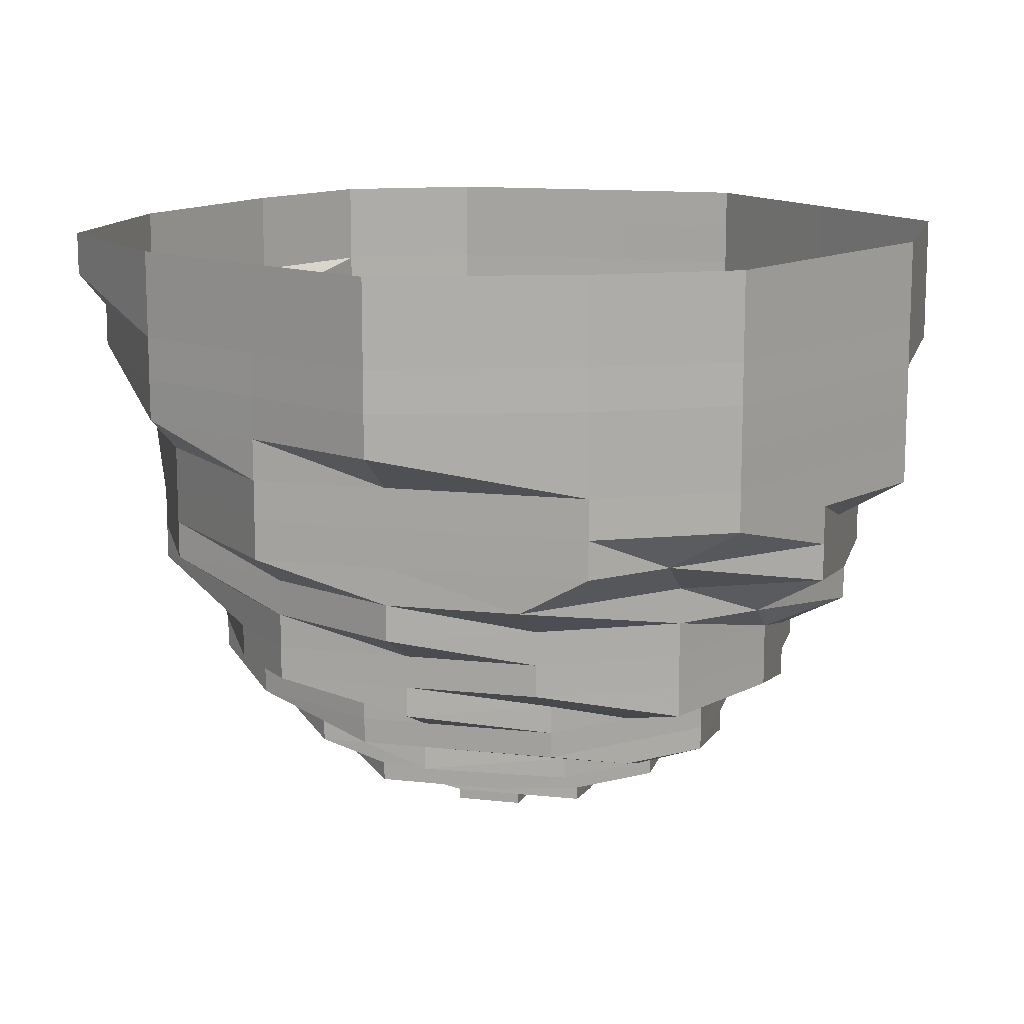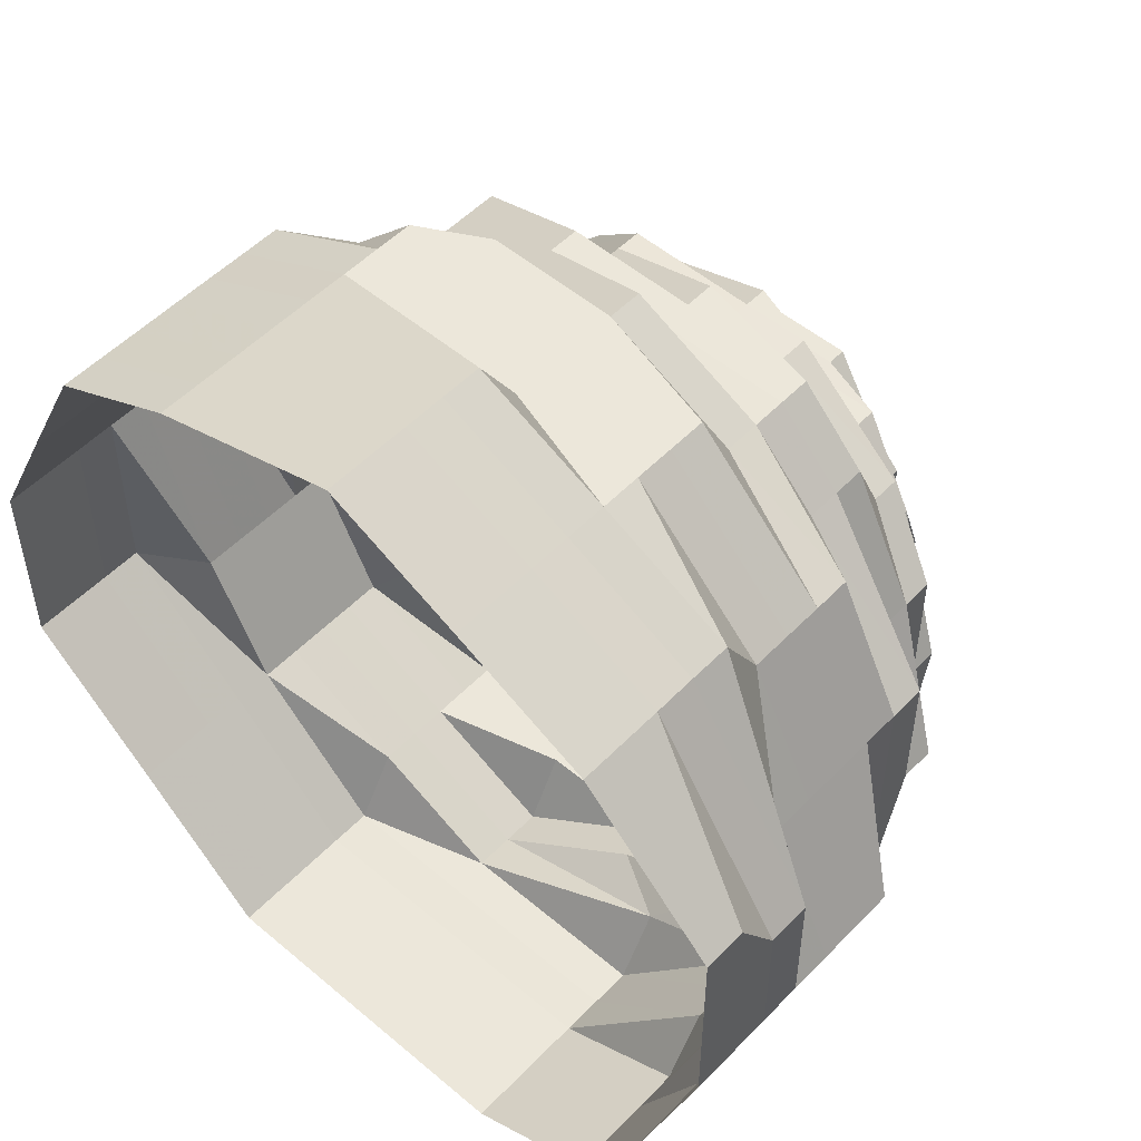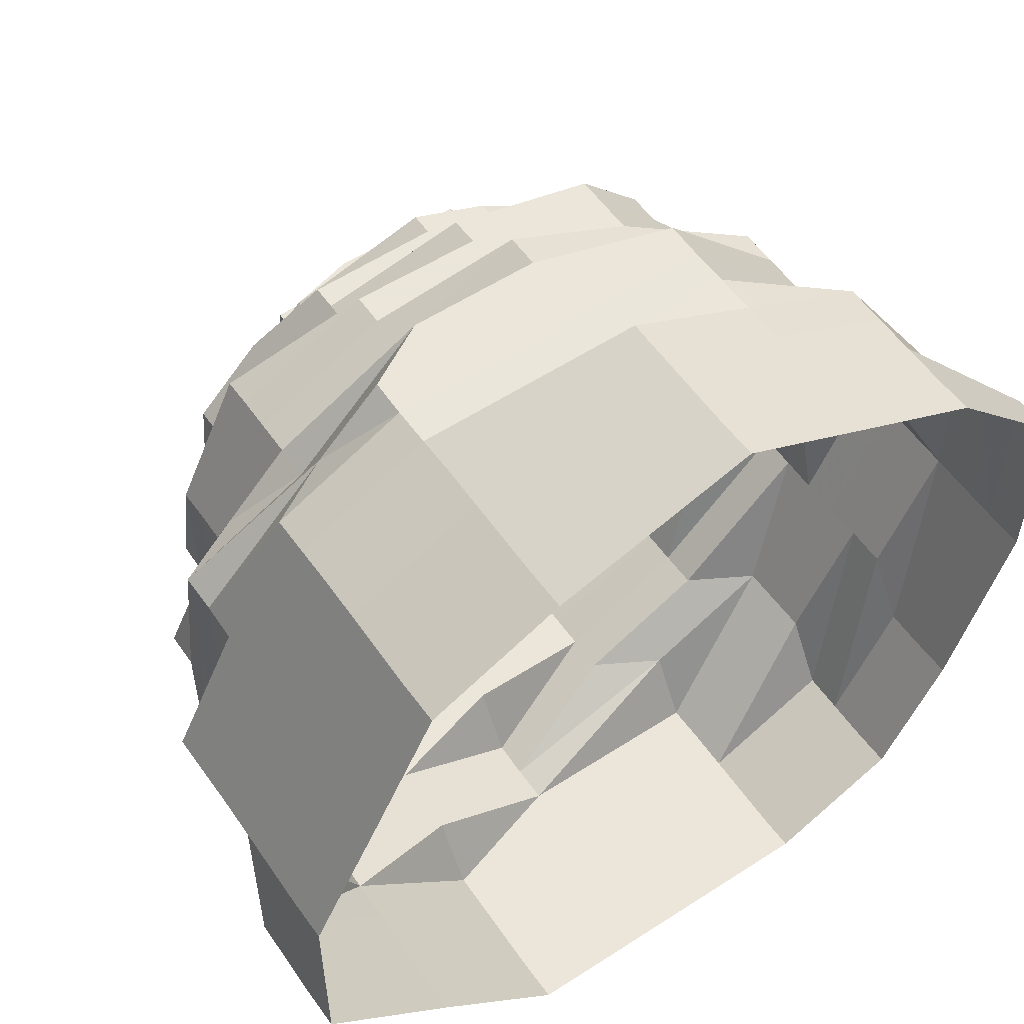
<metadata>
{"format":"obj","ext":"obj","renderer":"f3d","projection":"perspective","resolution":1024,"background":"white","views":[{"elev":13.1,"azim":-166.0,"up":"+Z"},{"elev":52.2,"azim":42.3,"up":"+Y"},{"elev":55.1,"azim":-34.3,"up":"+Y"}]}
</metadata>
<code>
o 4507
v 2163 1868 7.556
v 2163 1868 7.556
v 2163 1868 7.55
v 2163 1868 7.55
v 2163 1868 7.556
v 2162 1868 7.55
v 2162 1868 7.556
v 2163 1868 7.55
v 2163 1868 7.556
v 2162 1868 7.55
v 2162 1868 7.556
v 2162 1868 7.543
v 2163 1868 7.55
v 2163 1868 7.556
v 2162 1868 7.543
v 2163 1868 7.543
v 2163 1868 7.55
v 2163 1868 7.556
v 2163 1868 7.543
v 2163 1868 7.55
v 2163 1868 7.556
v 2163 1868 7.543
v 2163 1868 7.55
v 2163 1868 7.556
v 2163 1868 7.543
v 2163 1868 7.55
v 2163 1868 7.556
v 2163 1868 7.543
v 2163 1868 7.55
v 2163 1868 7.556
v 2163 1868 7.543
v 2163 1868 7.55
v 2163 1868 7.556
v 2163 1868 7.543
v 2163 1868 7.55
v 2163 1868 7.556
v 2163 1868 7.543
v 2163 1868 7.55
v 2163 1868 7.556
v 2163 1868 7.543
v 2163 1868 7.55
v 2163 1868 7.556
v 2163 1868 7.543
v 2163 1868 7.55
v 2163 1868 7.543
v 2163 1868 7.543
v 2163 1868 7.543
v 2163 1868 7.537
v 2163 1868 7.543
v 2163 1868 7.537
v 2163 1868 7.537
v 2162 1868 7.537
v 2162 1868 7.537
v 2162 1868 7.53
v 2163 1868 7.537
v 2163 1868 7.53
v 2163 1868 7.53
v 2163 1868 7.537
v 2163 1868 7.53
v 2163 1868 7.537
v 2163 1868 7.53
v 2163 1868 7.537
v 2163 1868 7.53
v 2163 1868 7.537
v 2163 1868 7.53
v 2163 1868 7.537
v 2163 1868 7.53
v 2163 1868 7.537
v 2163 1868 7.53
v 2163 1868 7.537
v 2163 1868 7.53
v 2163 1868 7.537
v 2163 1868 7.53
v 2163 1868 7.537
v 2163 1868 7.53
v 2163 1868 7.537
v 2163 1868 7.53
v 2163 1868 7.53
v 2163 1868 7.53
v 2163 1868 7.524
v 2163 1868 7.53
v 2163 1868 7.524
v 2163 1868 7.524
v 2162 1868 7.524
v 2163 1868 7.524
v 2162 1868 7.518
v 2163 1868 7.524
v 2163 1868 7.518
v 2163 1868 7.518
v 2163 1868 7.524
v 2163 1868 7.518
v 2163 1868 7.524
v 2163 1868 7.518
v 2163 1868 7.524
v 2163 1868 7.518
v 2163 1868 7.524
v 2163 1868 7.518
v 2163 1868 7.524
v 2163 1868 7.518
v 2163 1868 7.524
v 2163 1868 7.518
v 2163 1868 7.524
v 2163 1868 7.518
v 2163 1868 7.524
v 2163 1868 7.518
v 2163 1868 7.524
v 2163 1868 7.518
v 2163 1868 7.524
v 2163 1868 7.518
v 2163 1868 7.518
v 2163 1868 7.518
v 2163 1868 7.512
v 2163 1868 7.518
v 2163 1868 7.512
v 2163 1868 7.512
v 2163 1868 7.512
v 2163 1868 7.512
v 2163 1868 7.507
v 2163 1868 7.512
v 2163 1868 7.507
v 2163 1868 7.507
v 2163 1868 7.512
v 2163 1868 7.507
v 2163 1868 7.512
v 2163 1868 7.507
v 2163 1868 7.512
v 2163 1868 7.507
v 2163 1868 7.512
v 2163 1868 7.507
v 2163 1868 7.512
v 2163 1868 7.507
v 2163 1868 7.512
v 2163 1868 7.507
v 2163 1868 7.512
v 2163 1868 7.507
v 2163 1868 7.512
v 2163 1868 7.507
v 2163 1868 7.512
v 2163 1868 7.507
v 2163 1868 7.512
v 2163 1868 7.507
v 2163 1868 7.507
v 2163 1868 7.507
v 2163 1868 7.501
v 2163 1868 7.507
v 2163 1868 7.501
v 2163 1868 7.501
v 2163 1868 7.501
v 2163 1868 7.501
v 2163 1868 7.496
v 2163 1868 7.501
v 2163 1868 7.496
v 2163 1868 7.496
v 2163 1868 7.501
v 2163 1868 7.496
v 2163 1868 7.501
v 2163 1868 7.496
v 2163 1868 7.501
v 2163 1868 7.496
v 2163 1868 7.501
v 2163 1868 7.496
v 2163 1868 7.501
v 2163 1868 7.496
v 2163 1868 7.501
v 2163 1868 7.496
v 2163 1868 7.501
v 2163 1868 7.496
v 2163 1868 7.501
v 2163 1868 7.496
v 2163 1868 7.501
v 2163 1868 7.496
v 2163 1868 7.501
v 2163 1868 7.496
v 2163 1868 7.496
v 2163 1868 7.496
v 2163 1868 7.491
v 2163 1868 7.496
v 2163 1868 7.491
v 2163 1868 7.491
v 2163 1868 7.491
v 2163 1868 7.491
v 2163 1868 7.487
v 2163 1868 7.491
v 2163 1868 7.487
v 2163 1868 7.487
v 2163 1868 7.491
v 2163 1868 7.487
v 2163 1868 7.491
v 2163 1868 7.487
v 2163 1868 7.491
v 2163 1868 7.487
v 2163 1868 7.491
v 2163 1868 7.487
v 2163 1868 7.491
v 2163 1868 7.487
v 2163 1868 7.491
v 2163 1868 7.487
v 2163 1868 7.491
v 2163 1868 7.487
v 2163 1868 7.491
v 2163 1868 7.487
v 2163 1868 7.491
v 2163 1868 7.487
v 2163 1868 7.491
v 2163 1868 7.487
v 2163 1868 7.487
v 2163 1868 7.487
v 2163 1868 7.482
v 2163 1868 7.487
v 2163 1868 7.482
v 2163 1868 7.482
v 2163 1868 7.482
v 2163 1868 7.482
v 2163 1868 7.478
v 2163 1868 7.482
v 2163 1868 7.478
v 2163 1868 7.478
v 2163 1868 7.482
v 2163 1868 7.478
v 2163 1868 7.482
v 2163 1868 7.478
v 2163 1868 7.482
v 2163 1868 7.478
v 2163 1868 7.482
v 2163 1868 7.478
v 2163 1868 7.482
v 2163 1868 7.478
v 2163 1868 7.482
v 2163 1868 7.478
v 2163 1868 7.482
v 2163 1868 7.478
v 2163 1868 7.482
v 2163 1868 7.478
v 2163 1868 7.482
v 2163 1868 7.478
v 2163 1868 7.482
v 2163 1868 7.478
v 2163 1868 7.478
v 2163 1868 7.478
v 2163 1868 7.475
v 2163 1868 7.478
v 2163 1868 7.475
v 2163 1868 7.475
v 2163 1868 7.475
v 2163 1868 7.475
v 2163 1868 7.472
v 2163 1868 7.472
v 2163 1868 7.472
v 2163 1868 7.472
v 2163 1868 7.469
v 2163 1868 7.472
v 2163 1868 7.469
v 2163 1868 7.475
v 2163 1868 7.472
v 2163 1868 7.469
v 2163 1868 7.475
v 2163 1868 7.472
v 2163 1868 7.469
v 2163 1868 7.475
v 2163 1868 7.472
v 2163 1868 7.475
v 2163 1868 7.472
v 2163 1868 7.469
v 2163 1868 7.469
v 2163 1868 7.466
v 2163 1868 7.469
v 2163 1868 7.466
v 2163 1868 7.466
v 2163 1868 7.469
v 2163 1868 7.466
v 2163 1868 7.465
v 2163 1868 7.469
v 2163 1868 7.466
v 2163 1868 7.466
v 2163 1868 7.465
v 2163 1868 7.465
v 2163 1868 7.466
v 2163 1868 7.465
v 2163 1868 7.465
v 2163 1868 7.463
v 2163 1868 7.469
v 2163 1868 7.466
v 2163 1868 7.465
v 2163 1868 7.463
v 2163 1868 7.463
v 2163 1868 7.462
v 2163 1868 7.462
v 2163 1868 7.462
v 2163 1868 7.463
v 2163 1868 7.463
v 2163 1868 7.465
v 2163 1868 7.463
v 2163 1868 7.465
v 2163 1868 7.465
v 2163 1868 7.461
v 2163 1868 7.461
v 2163 1868 7.462
v 2163 1868 7.462
v 2163 1868 7.461
v 2163 1868 7.462
v 2163 1868 7.462
v 2163 1868 7.461
v 2163 1868 7.462
v 2163 1868 7.461
v 2163 1868 7.462
v 2163 1868 7.461
v 2163 1868 7.463
v 2163 1868 7.462
v 2163 1868 7.462
v 2163 1868 7.461
v 2163 1868 7.475
v 2163 1868 7.472
v 2163 1868 7.475
v 2163 1868 7.472
v 2163 1868 7.469
v 2163 1868 7.475
v 2163 1868 7.469
v 2163 1868 7.469
v 2163 1868 7.466
v 2163 1868 7.469
v 2163 1868 7.472
v 2163 1868 7.466
v 2163 1868 7.466
v 2163 1868 7.469
v 2163 1868 7.466
v 2163 1868 7.465
v 2163 1868 7.465
v 2163 1868 7.465
v 2163 1868 7.463
v 2163 1868 7.465
v 2163 1868 7.463
v 2163 1868 7.466
v 2163 1868 7.465
v 2163 1868 7.469
v 2163 1868 7.466
v 2163 1868 7.469
v 2163 1868 7.466
v 2163 1868 7.472
v 2163 1868 7.465
v 2163 1868 7.469
v 2163 1868 7.466
v 2163 1868 7.469
v 2163 1868 7.475
v 2163 1868 7.472
v 2163 1868 7.475
v 2163 1868 7.469
v 2163 1868 7.472
v 2163 1868 7.475
v 2163 1868 7.466
v 2163 1868 7.469
v 2163 1868 7.472
v 2163 1868 7.475
v 2163 1868 7.472
v 2163 1868 7.469
v 2163 1868 7.466
v 2163 1868 7.466
v 2163 1868 7.465
v 2163 1868 7.465
v 2163 1868 7.466
v 2163 1868 7.465
v 2163 1868 7.463
v 2163 1868 7.465
v 2163 1868 7.463
v 2163 1868 7.463
v 2163 1868 7.469
v 2163 1868 7.469
v 2163 1868 7.469
v 2163 1868 7.466
v 2163 1868 7.466
v 2163 1868 7.466
v 2163 1868 7.466
v 2163 1868 7.466
v 2163 1868 7.465
v 2163 1868 7.465
v 2163 1868 7.463
v 2163 1868 7.465
v 2163 1868 7.466
v 2163 1868 7.465
v 2163 1868 7.463
v 2163 1868 7.463
v 2163 1868 7.463
v 2163 1868 7.465
v 2163 1868 7.463
v 2163 1868 7.462
v 2163 1868 7.462
v 2163 1868 7.463
v 2163 1868 7.463
v 2163 1868 7.462
v 2163 1868 7.463
v 2163 1868 7.465
v 2163 1868 7.463
v 2163 1868 7.463
v 2163 1868 7.465
v 2163 1868 7.463
v 2163 1868 7.463
v 2163 1868 7.462
v 2163 1868 7.461
v 2163 1868 7.462
v 2163 1868 7.461
v 2163 1868 7.462
v 2163 1868 7.461
v 2163 1868 7.461
v 2163 1868 7.461
v 2163 1868 7.461
v 2163 1868 7.465
v 2163 1868 7.466
v 2163 1868 7.465
v 2163 1868 7.465
v 2163 1868 7.463
v 2163 1868 7.465
v 2163 1868 7.463
v 2163 1868 7.465
v 2163 1868 7.466
v 2163 1868 7.463
v 2163 1868 7.465
v 2163 1868 7.463
v 2163 1868 7.462
v 2163 1868 7.463
v 2163 1868 7.462
v 2163 1868 7.462
v 2163 1868 7.463
v 2163 1868 7.465
v 2163 1868 7.463
v 2163 1868 7.463
v 2163 1868 7.462
v 2163 1868 7.463
v 2163 1868 7.462
v 2163 1868 7.463
v 2163 1868 7.463
v 2163 1868 7.463
v 2163 1868 7.463
v 2163 1868 7.465
v 2163 1868 7.465
v 2163 1868 7.465
v 2163 1868 7.463
v 2163 1868 7.463
v 2163 1868 7.462
v 2163 1868 7.463
v 2163 1868 7.461
v 2163 1868 7.461
v 2163 1868 7.461
v 2163 1868 7.461
v 2163 1868 7.461
f 1 2 3
f 3 2 4
f 2 5 4
f 6 1 3
f 7 1 6
f 4 5 8
f 5 9 8
f 10 7 6
f 11 7 10
f 6 3 12
f 13 11 10
f 14 11 13
f 10 6 15
f 15 6 12
f 13 10 16
f 16 10 15
f 17 14 13
f 18 14 17
f 19 13 16
f 17 13 19
f 20 18 17
f 21 18 20
f 22 17 19
f 20 17 22
f 23 21 20
f 24 21 23
f 25 20 22
f 23 20 25
f 26 24 23
f 27 24 26
f 28 23 25
f 26 23 28
f 29 27 26
f 30 27 29
f 31 26 28
f 29 26 31
f 32 30 29
f 33 30 32
f 34 29 31
f 32 29 34
f 35 33 32
f 36 33 35
f 37 32 34
f 35 32 37
f 38 36 35
f 39 36 38
f 40 35 37
f 38 35 40
f 41 39 38
f 42 39 41
f 43 38 40
f 41 38 43
f 44 42 41
f 9 42 44
f 8 9 44
f 44 41 45
f 45 41 43
f 8 44 46
f 46 44 45
f 47 8 46
f 4 8 47
f 46 45 48
f 49 4 47
f 3 4 49
f 12 3 49
f 47 46 50
f 50 46 48
f 49 47 51
f 51 47 50
f 12 49 52
f 52 49 51
f 53 12 52
f 15 12 53
f 52 51 54
f 55 15 53
f 16 15 55
f 53 52 56
f 56 52 54
f 55 53 57
f 57 53 56
f 58 16 55
f 19 16 58
f 59 55 57
f 58 55 59
f 60 19 58
f 22 19 60
f 61 58 59
f 60 58 61
f 62 22 60
f 25 22 62
f 63 60 61
f 62 60 63
f 64 25 62
f 28 25 64
f 65 62 63
f 64 62 65
f 66 28 64
f 31 28 66
f 67 64 65
f 66 64 67
f 68 31 66
f 34 31 68
f 69 66 67
f 68 66 69
f 70 34 68
f 37 34 70
f 71 68 69
f 70 68 71
f 72 37 70
f 40 37 72
f 73 70 71
f 72 70 73
f 74 40 72
f 43 40 74
f 75 72 73
f 74 72 75
f 76 43 74
f 45 43 76
f 48 45 76
f 76 74 77
f 77 74 75
f 48 76 78
f 78 76 77
f 79 48 78
f 50 48 79
f 78 77 80
f 81 50 79
f 51 50 81
f 54 51 81
f 79 78 82
f 82 78 80
f 81 79 83
f 83 79 82
f 54 81 84
f 84 81 83
f 85 54 84
f 56 54 85
f 84 83 86
f 87 56 85
f 57 56 87
f 85 84 88
f 88 84 86
f 87 85 89
f 89 85 88
f 90 57 87
f 59 57 90
f 91 87 89
f 90 87 91
f 92 59 90
f 61 59 92
f 93 90 91
f 92 90 93
f 94 61 92
f 63 61 94
f 95 92 93
f 94 92 95
f 96 63 94
f 65 63 96
f 97 94 95
f 96 94 97
f 98 65 96
f 67 65 98
f 99 96 97
f 98 96 99
f 100 67 98
f 69 67 100
f 101 98 99
f 100 98 101
f 102 69 100
f 71 69 102
f 103 100 101
f 102 100 103
f 104 71 102
f 73 71 104
f 105 102 103
f 104 102 105
f 106 73 104
f 75 73 106
f 107 104 105
f 106 104 107
f 108 75 106
f 77 75 108
f 80 77 108
f 108 106 109
f 109 106 107
f 80 108 110
f 110 108 109
f 111 80 110
f 82 80 111
f 110 109 112
f 113 82 111
f 83 82 113
f 86 83 113
f 111 110 114
f 114 110 112
f 113 111 115
f 115 111 114
f 86 113 116
f 116 113 115
f 117 86 116
f 88 86 117
f 116 115 118
f 119 88 117
f 89 88 119
f 117 116 120
f 120 116 118
f 119 117 121
f 121 117 120
f 122 89 119
f 91 89 122
f 123 119 121
f 122 119 123
f 124 91 122
f 93 91 124
f 125 122 123
f 124 122 125
f 126 93 124
f 95 93 126
f 127 124 125
f 126 124 127
f 128 95 126
f 97 95 128
f 129 126 127
f 128 126 129
f 130 97 128
f 99 97 130
f 131 128 129
f 130 128 131
f 132 99 130
f 101 99 132
f 133 130 131
f 132 130 133
f 134 101 132
f 103 101 134
f 135 132 133
f 134 132 135
f 136 103 134
f 105 103 136
f 137 134 135
f 136 134 137
f 138 105 136
f 107 105 138
f 139 136 137
f 138 136 139
f 140 107 138
f 109 107 140
f 112 109 140
f 140 138 141
f 141 138 139
f 112 140 142
f 142 140 141
f 143 112 142
f 114 112 143
f 142 141 144
f 145 114 143
f 115 114 145
f 118 115 145
f 143 142 146
f 146 142 144
f 145 143 147
f 147 143 146
f 118 145 148
f 148 145 147
f 149 118 148
f 120 118 149
f 148 147 150
f 151 120 149
f 121 120 151
f 149 148 152
f 152 148 150
f 151 149 153
f 153 149 152
f 154 121 151
f 123 121 154
f 155 151 153
f 154 151 155
f 156 123 154
f 125 123 156
f 157 154 155
f 156 154 157
f 158 125 156
f 127 125 158
f 159 156 157
f 158 156 159
f 160 127 158
f 129 127 160
f 161 158 159
f 160 158 161
f 162 129 160
f 131 129 162
f 163 160 161
f 162 160 163
f 164 131 162
f 133 131 164
f 165 162 163
f 164 162 165
f 166 133 164
f 135 133 166
f 167 164 165
f 166 164 167
f 168 135 166
f 137 135 168
f 169 166 167
f 168 166 169
f 170 137 168
f 139 137 170
f 171 168 169
f 170 168 171
f 172 139 170
f 141 139 172
f 144 141 172
f 172 170 173
f 173 170 171
f 144 172 174
f 174 172 173
f 175 144 174
f 146 144 175
f 174 173 176
f 177 146 175
f 147 146 177
f 150 147 177
f 175 174 178
f 178 174 176
f 177 175 179
f 179 175 178
f 150 177 180
f 180 177 179
f 181 150 180
f 152 150 181
f 180 179 182
f 183 152 181
f 153 152 183
f 181 180 184
f 184 180 182
f 183 181 185
f 185 181 184
f 186 153 183
f 155 153 186
f 187 183 185
f 186 183 187
f 188 155 186
f 157 155 188
f 189 186 187
f 188 186 189
f 190 157 188
f 159 157 190
f 191 188 189
f 190 188 191
f 192 159 190
f 161 159 192
f 193 190 191
f 192 190 193
f 194 161 192
f 163 161 194
f 195 192 193
f 194 192 195
f 196 163 194
f 165 163 196
f 197 194 195
f 196 194 197
f 198 165 196
f 167 165 198
f 199 196 197
f 198 196 199
f 200 167 198
f 169 167 200
f 201 198 199
f 200 198 201
f 202 169 200
f 171 169 202
f 203 200 201
f 202 200 203
f 204 171 202
f 173 171 204
f 176 173 204
f 204 202 205
f 205 202 203
f 176 204 206
f 206 204 205
f 207 176 206
f 178 176 207
f 206 205 208
f 209 178 207
f 179 178 209
f 182 179 209
f 207 206 210
f 210 206 208
f 209 207 211
f 211 207 210
f 182 209 212
f 212 209 211
f 213 182 212
f 184 182 213
f 212 211 214
f 215 184 213
f 185 184 215
f 213 212 216
f 216 212 214
f 215 213 217
f 217 213 216
f 218 185 215
f 187 185 218
f 219 215 217
f 218 215 219
f 220 187 218
f 189 187 220
f 221 218 219
f 220 218 221
f 222 189 220
f 191 189 222
f 223 220 221
f 222 220 223
f 224 191 222
f 193 191 224
f 225 222 223
f 224 222 225
f 226 193 224
f 195 193 226
f 227 224 225
f 226 224 227
f 228 195 226
f 197 195 228
f 229 226 227
f 228 226 229
f 230 197 228
f 199 197 230
f 231 228 229
f 230 228 231
f 232 199 230
f 201 199 232
f 233 230 231
f 232 230 233
f 234 201 232
f 203 201 234
f 235 232 233
f 234 232 235
f 236 203 234
f 205 203 236
f 208 205 236
f 236 234 237
f 237 234 235
f 208 236 238
f 238 236 237
f 239 208 238
f 210 208 239
f 238 237 240
f 241 210 239
f 211 210 241
f 214 211 241
f 239 238 242
f 242 238 240
f 241 239 243
f 243 239 242
f 214 241 244
f 244 241 243
f 245 214 244
f 216 214 245
f 242 240 246
f 243 242 246
f 244 243 247
f 247 243 246
f 245 244 248
f 248 244 247
f 249 248 250
f 251 245 248
f 248 247 252
f 253 245 251
f 253 216 245
f 217 216 253
f 254 253 251
f 255 248 252
f 256 217 253
f 256 253 254
f 219 217 256
f 254 257 258
f 259 219 256
f 221 219 259
f 260 256 254
f 259 256 260
f 261 221 259
f 223 221 261
f 262 259 260
f 261 259 262
f 260 254 263
f 263 254 255
f 262 260 264
f 264 260 263
f 264 263 265
f 266 262 264
f 263 255 267
f 265 263 267
f 268 269 265
f 265 270 271
f 266 272 273
f 267 255 274
f 255 252 274
f 267 274 275
f 276 277 275
f 275 274 278
f 279 278 280
f 274 281 282
f 274 282 283
f 284 283 285
f 284 285 286
f 287 284 288
f 289 290 287
f 289 291 292
f 293 294 292
f 295 286 296
f 297 298 295
f 299 300 295
f 301 300 302
f 302 303 304
f 300 305 306
f 305 307 308
f 309 308 310
f 240 237 311
f 237 235 311
f 240 311 312
f 311 235 313
f 235 233 313
f 311 313 314
f 312 311 314
f 246 240 312
f 312 314 315
f 313 233 316
f 246 312 317
f 317 312 315
f 233 231 316
f 317 318 319
f 315 314 320
f 314 313 321
f 313 316 321
f 314 321 320
f 315 320 322
f 323 324 322
f 325 322 326
f 326 322 327
f 327 328 329
f 329 330 331
f 322 320 332
f 322 332 333
f 333 332 328
f 320 334 332
f 320 321 334
f 332 335 328
f 334 336 337
f 321 338 334
f 328 335 339
f 321 316 338
f 334 338 340
f 341 342 335
f 316 343 338
f 316 231 343
f 231 229 343
f 338 343 344
f 338 344 340
f 343 229 345
f 343 345 344
f 229 227 345
f 340 344 346
f 340 346 335
f 344 345 347
f 344 347 346
f 345 227 348
f 345 348 347
f 227 225 348
f 335 346 349
f 335 349 339
f 346 347 350
f 346 350 349
f 347 348 351
f 347 351 350
f 348 225 352
f 348 352 351
f 225 223 352
f 352 223 261
f 352 261 353
f 351 352 353
f 353 261 262
f 353 262 266
f 351 353 354
f 354 353 266
f 350 351 354
f 354 266 355
f 350 354 356
f 356 354 355
f 349 350 356
f 349 356 339
f 339 356 357
f 356 355 357
f 357 355 358
f 355 359 360
f 357 360 361
f 362 357 363
f 363 357 364
f 365 246 317
f 366 246 365
f 247 246 366
f 252 247 366
f 367 366 368
f 365 317 369
f 369 317 370
f 366 365 371
f 371 365 369
f 372 366 371
f 372 371 373
f 371 369 373
f 369 370 374
f 373 369 374
f 373 374 375
f 376 377 373
f 378 373 379
f 379 373 380
f 380 374 381
f 374 319 382
f 374 382 383
f 384 383 385
f 386 387 385
f 388 389 384
f 386 390 391
f 391 392 385
f 390 393 394
f 395 393 392
f 388 396 397
f 396 398 399
f 399 400 401
f 397 401 402
f 403 404 402
f 405 406 407
f 408 407 409
f 407 410 411
f 412 413 410
f 414 415 411
f 416 411 417
f 418 414 419
f 419 416 420
f 421 422 423
f 424 421 425
f 426 423 427
f 425 428 427
f 429 430 427
f 431 432 430
f 433 434 435
f 389 436 437
f 436 438 437
f 439 440 441
f 440 442 443

</code>
